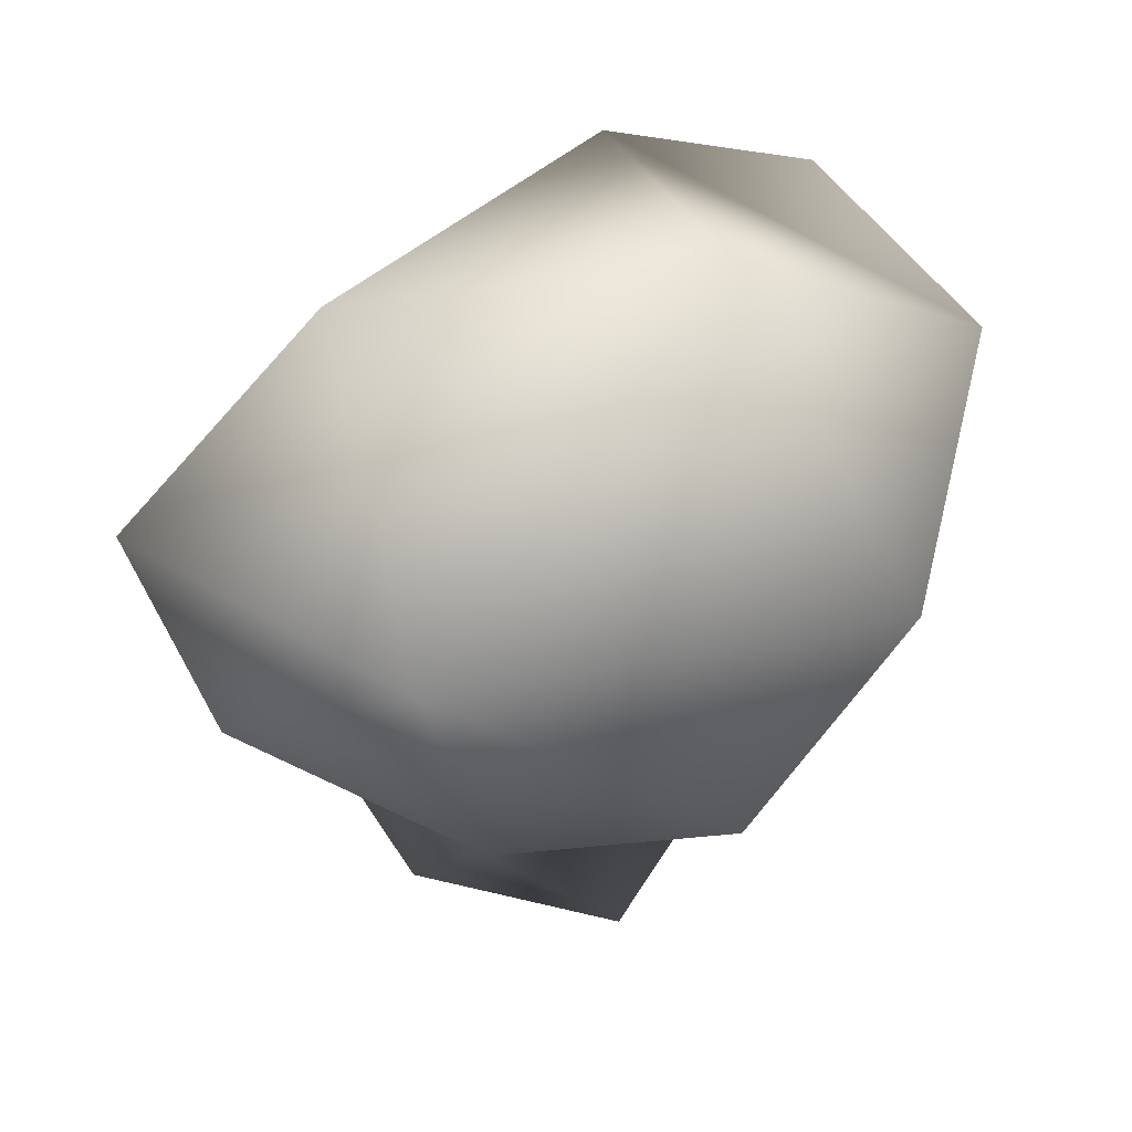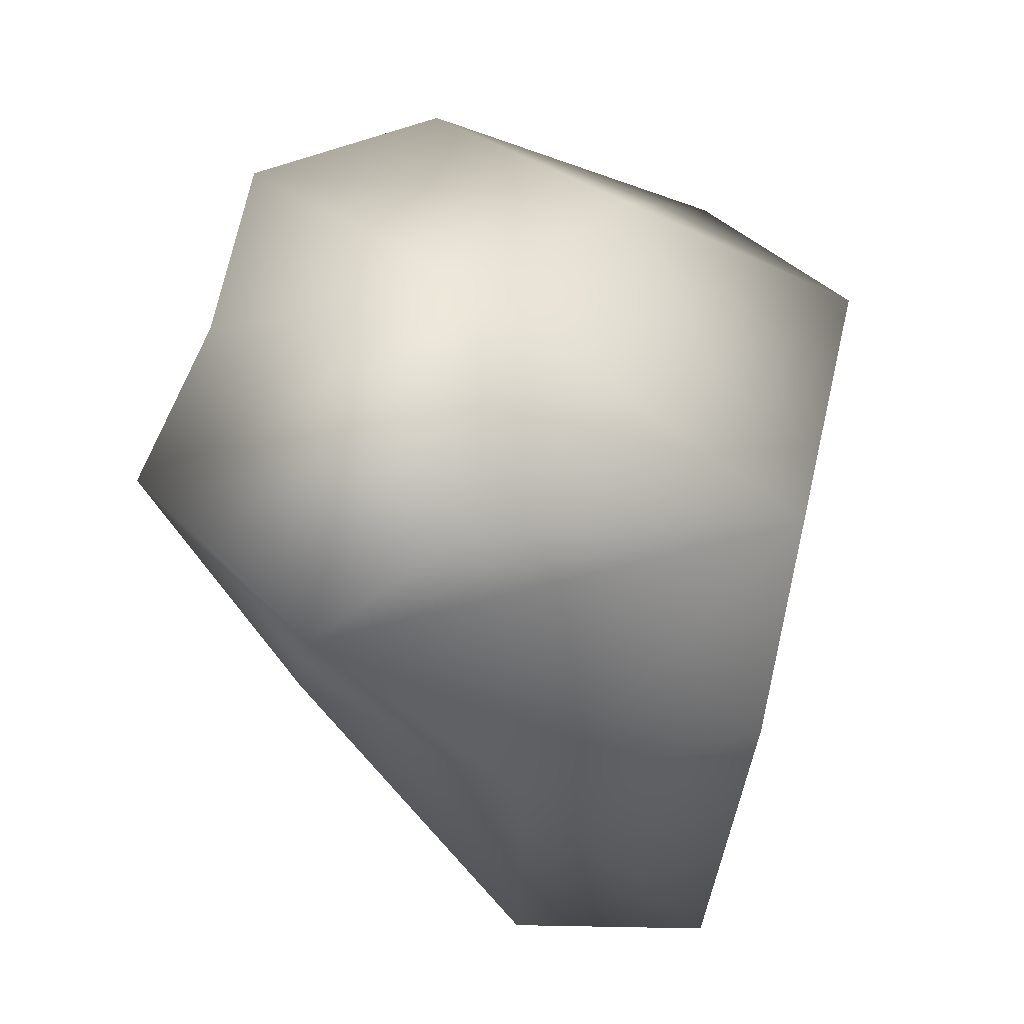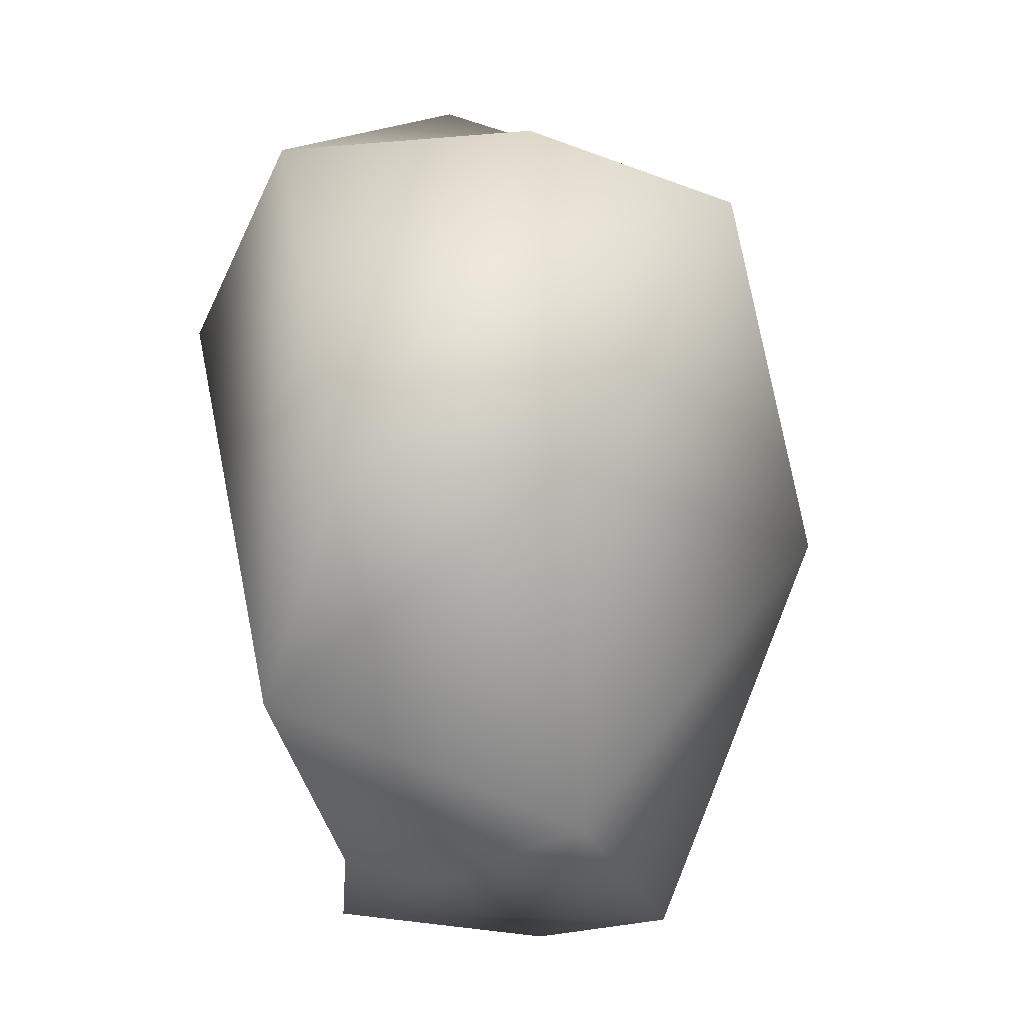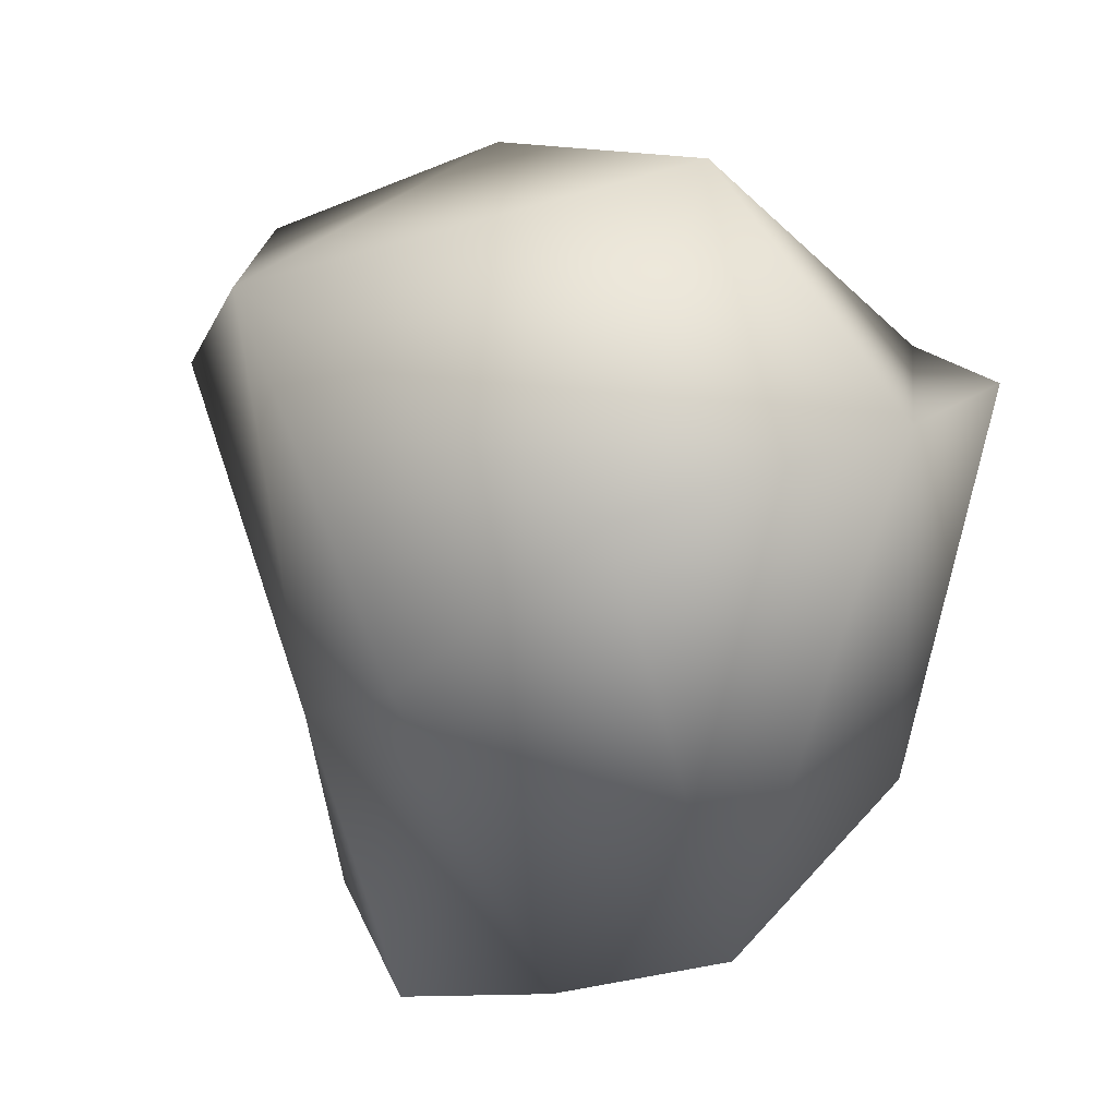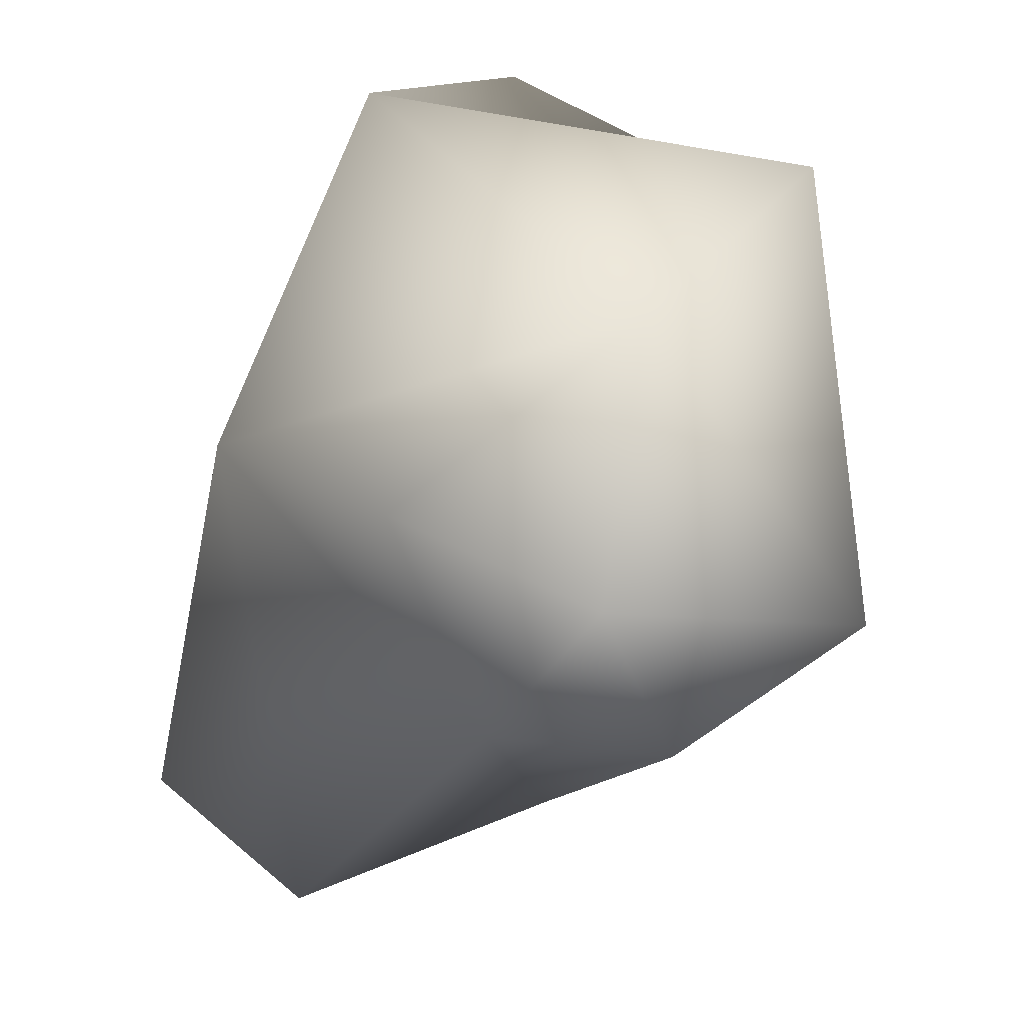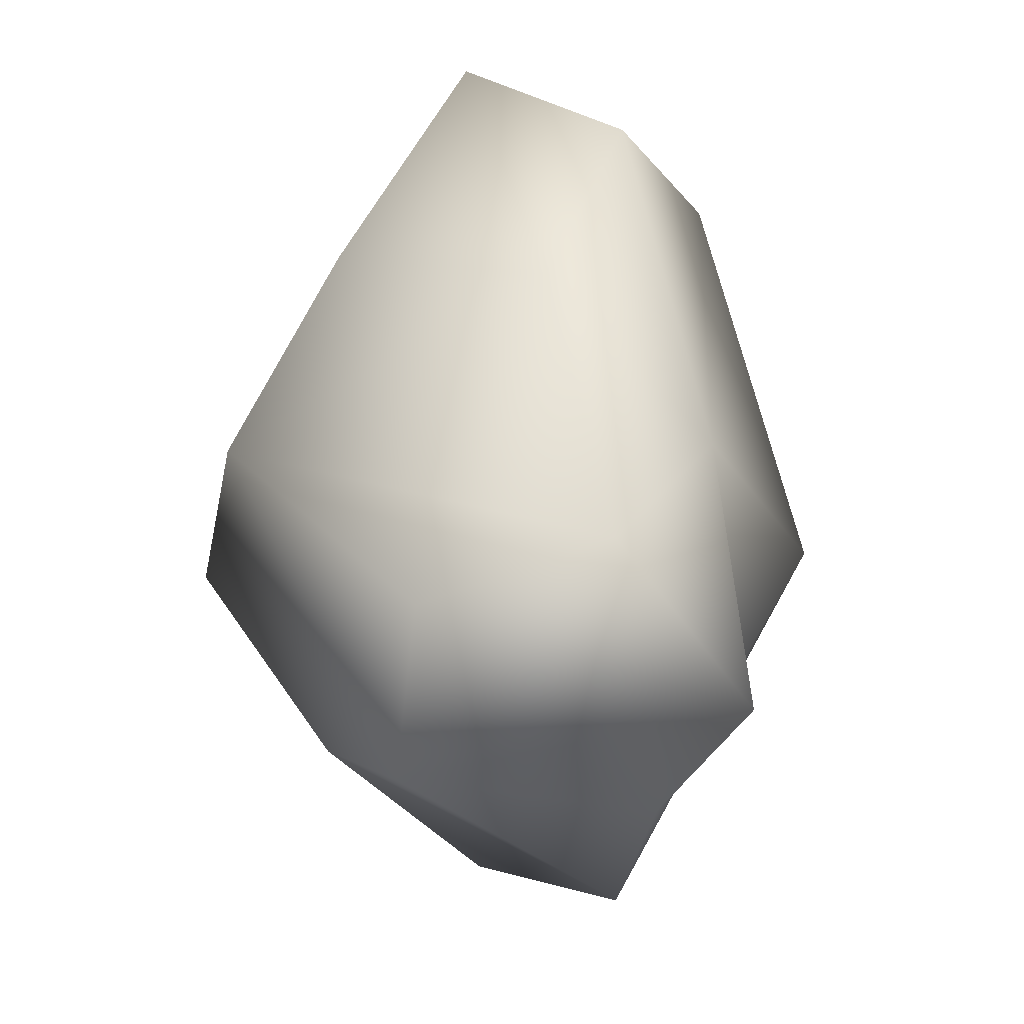
<metadata>
{"format":"obj","ext":"obj","renderer":"f3d","projection":"perspective","resolution":1024,"background":"white","views":[{"elev":62.2,"azim":-122.8,"up":"+Y"},{"elev":-17.4,"azim":17.8,"up":"+Z"},{"elev":-27.9,"azim":20.1,"up":"+Y"},{"elev":23.2,"azim":-64.4,"up":"+Y"},{"elev":-44.5,"azim":139.5,"up":"+Z"},{"elev":-58.7,"azim":169.5,"up":"+Y"}]}
</metadata>
<code>
g
v -0.4769 -0.02323 -2.533
v 2.013 -0.413 -1.237
v 0.5816 5.78 -3.473
v -0.4067 8.427 -4.947
v -2.26 10.42 -2.913
v -2.948 -0.09109 -0.147
v -2.206 3.864 -2.066
v -4.546 5.856 0.7468
v 2.771 11.54 -1.276
v -2.01 -0.008852 1.927
v -4.139 8.727 3.738
v 0.04428 12.41 3.289
v 3.723 7.433 -2.385
v 2.14 9.887 -4.912
v 4.955 4.99 0.03359
v 1.783 -0.04339 2.007
v 5.136 8.426 4.705
v -1.269 9.572 6.782
v -2.065 1.37 4.812
v -0.1909 3.809 6.54
v 2.624 4.275 4.973
v 2.721 8.89 6.797
g Aset_antique_sculpture_S_ugtkfevhw_LOD8
f 7 10 8
f 2 6 1
f 15 13 9
f 20 19 21
f 22 18 20
f 5 14 4
f 8 5 7
f 4 7 5
f 14 3 4
f 13 3 14
f 8 10 19
f 11 8 19
f 19 16 21
f 21 15 17
f 10 7 6
f 12 5 11
f 15 1 3
f 20 18 19
f 5 12 9
f 2 15 16
f 19 10 16
f 17 9 12
f 7 4 3
f 20 21 22
f 3 13 15
f 16 15 21
f 17 22 21
f 17 18 22
f 12 18 17
f 6 16 10
f 12 11 18
f 5 9 14
f 19 18 11
f 1 6 7
f 7 3 1
f 1 15 2
f 16 6 2
f 17 15 9
f 11 5 8
f 14 9 13

</code>
